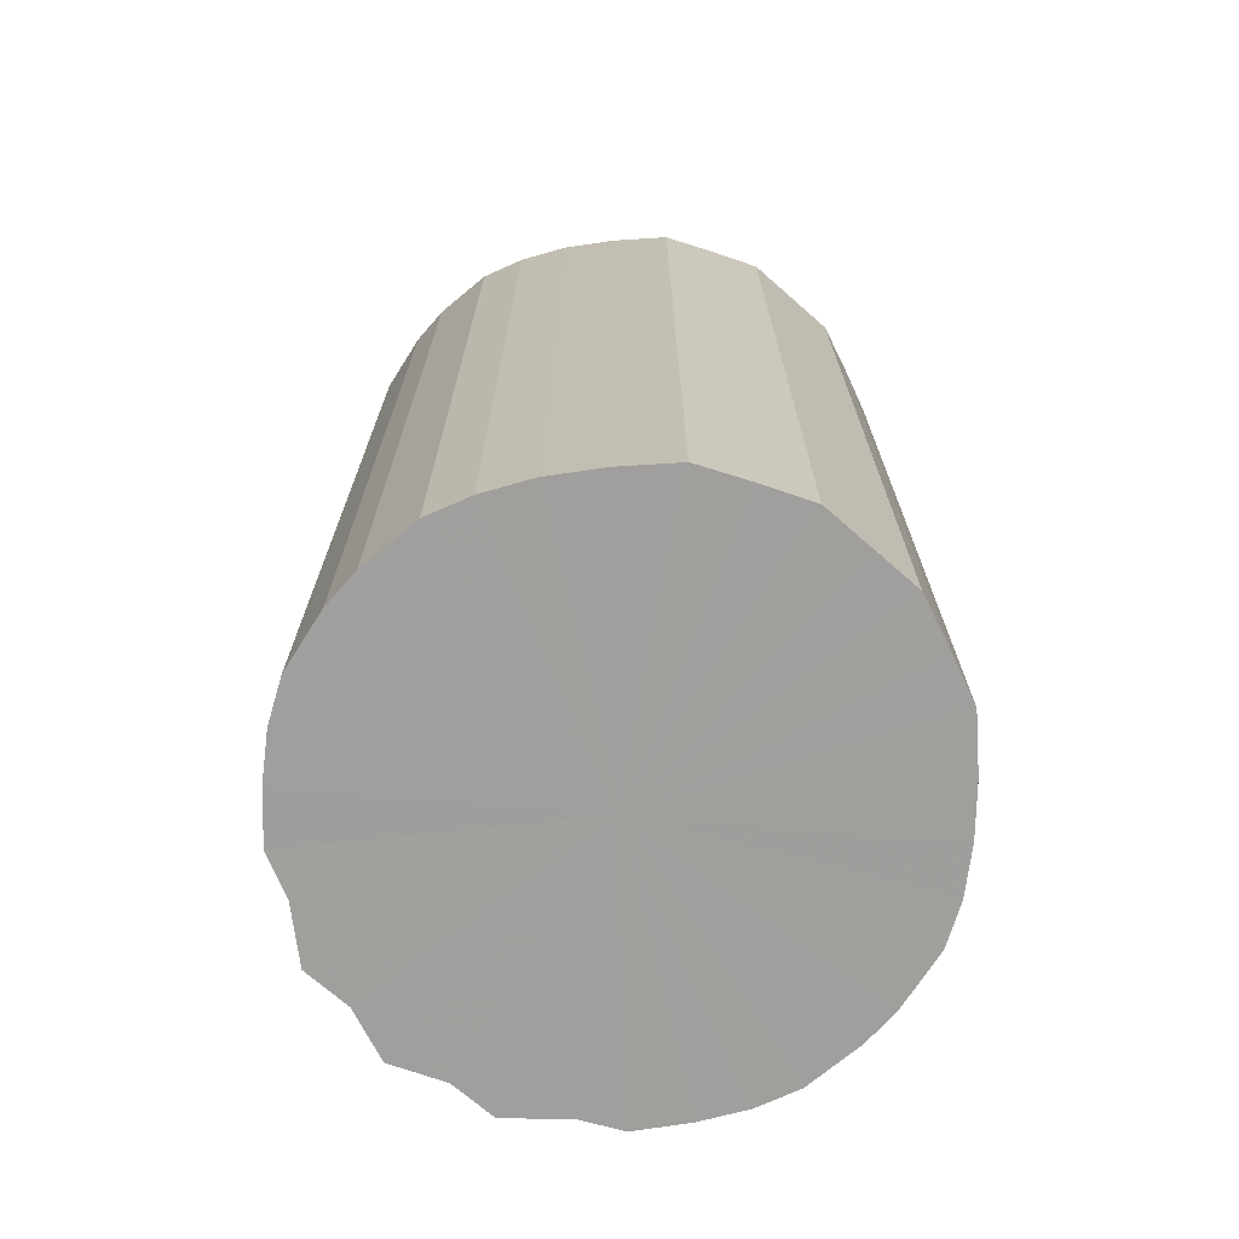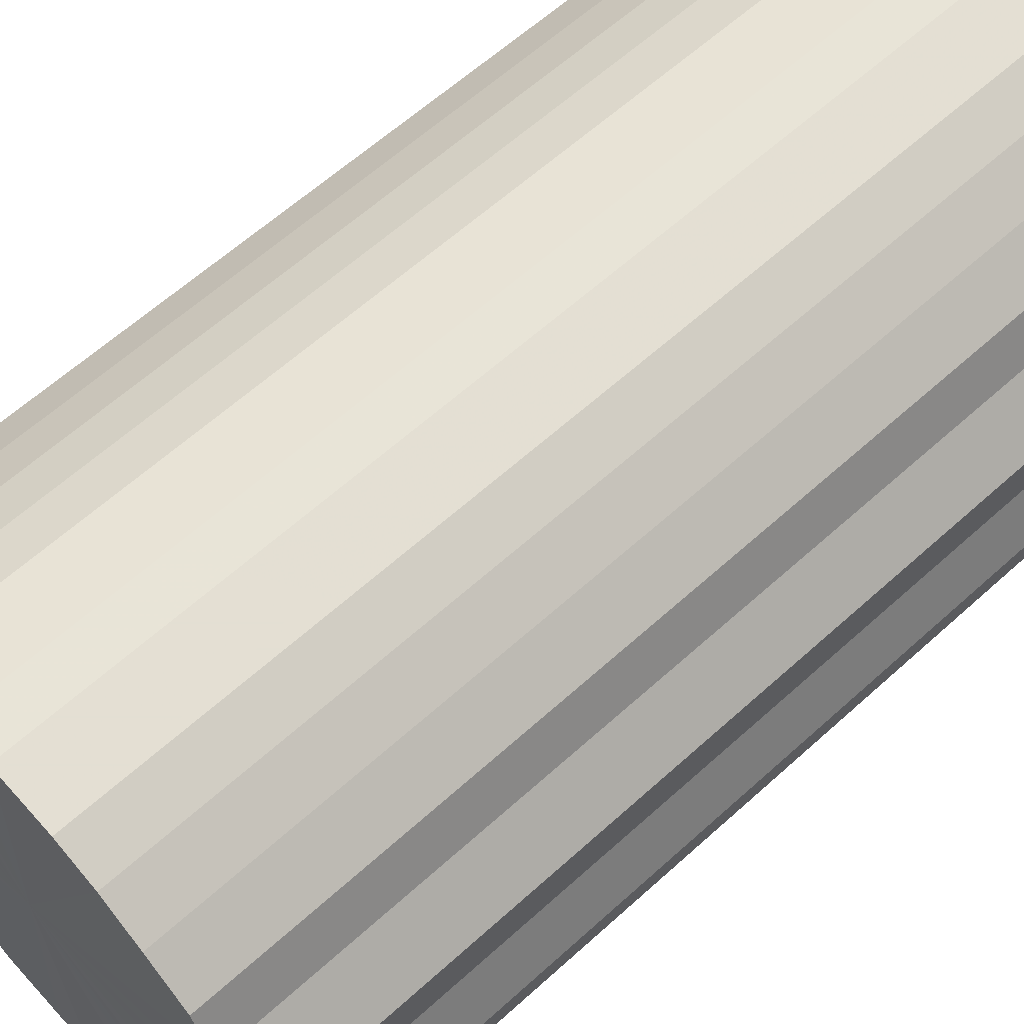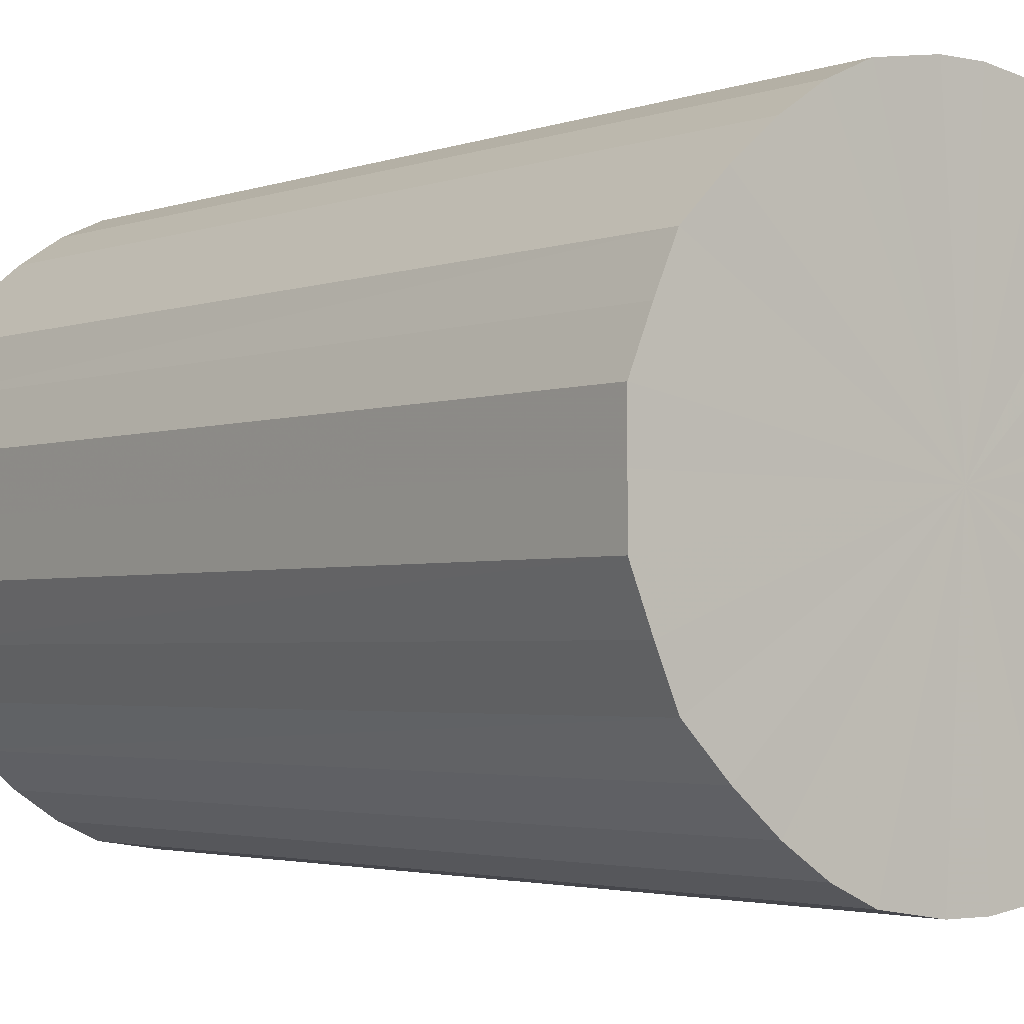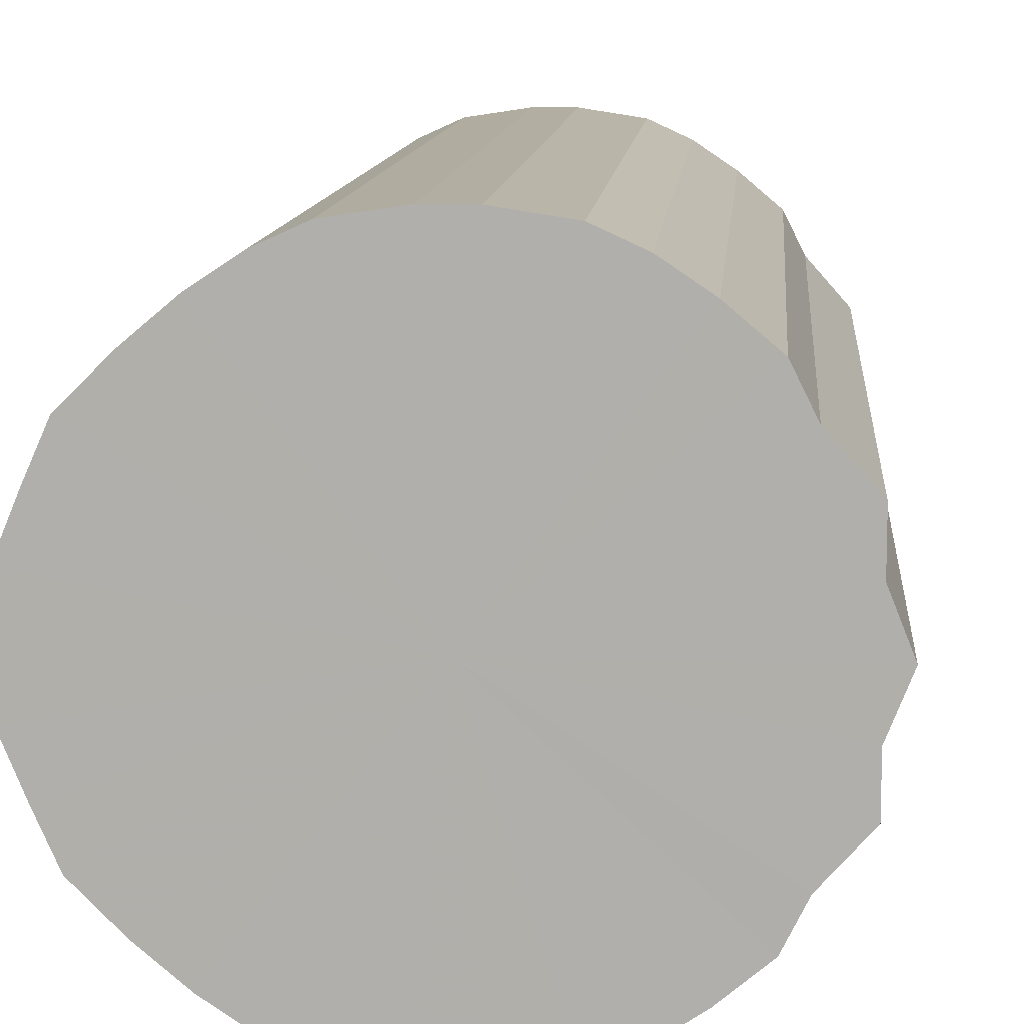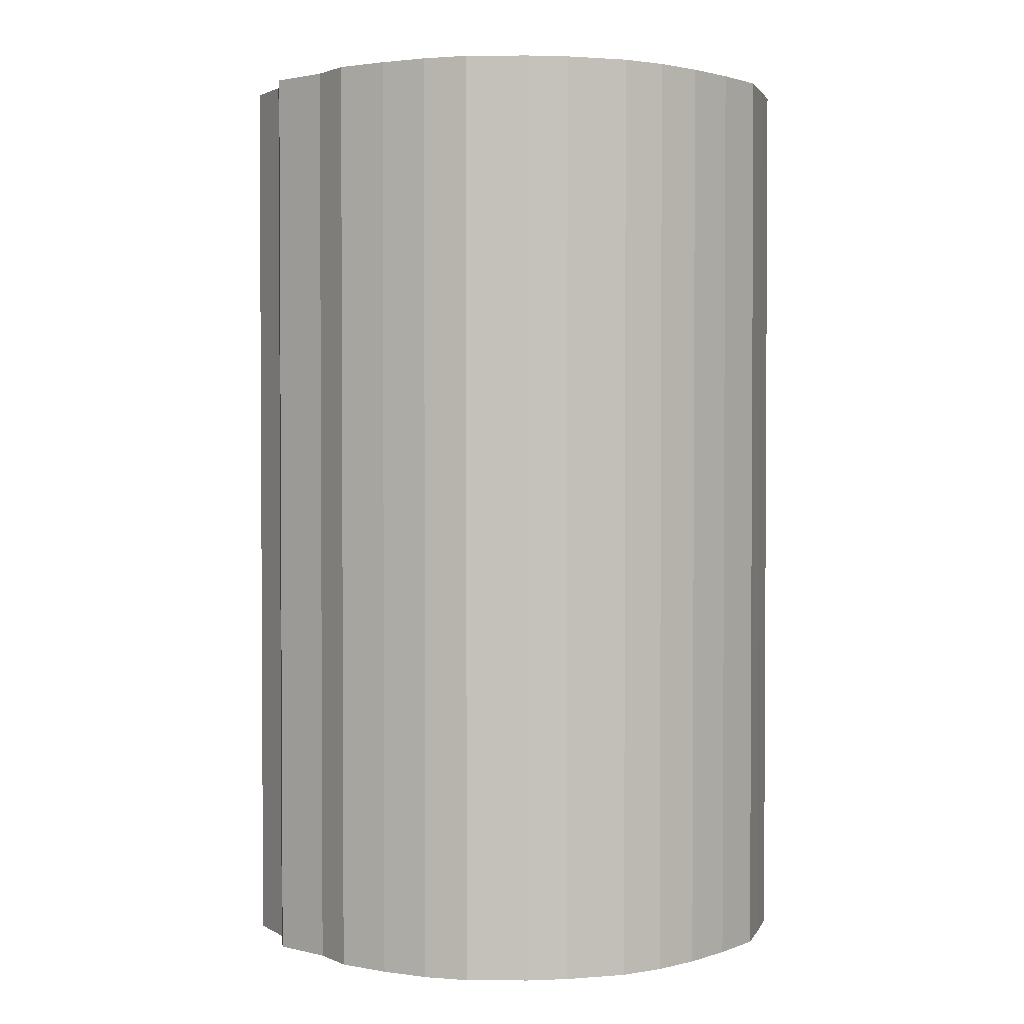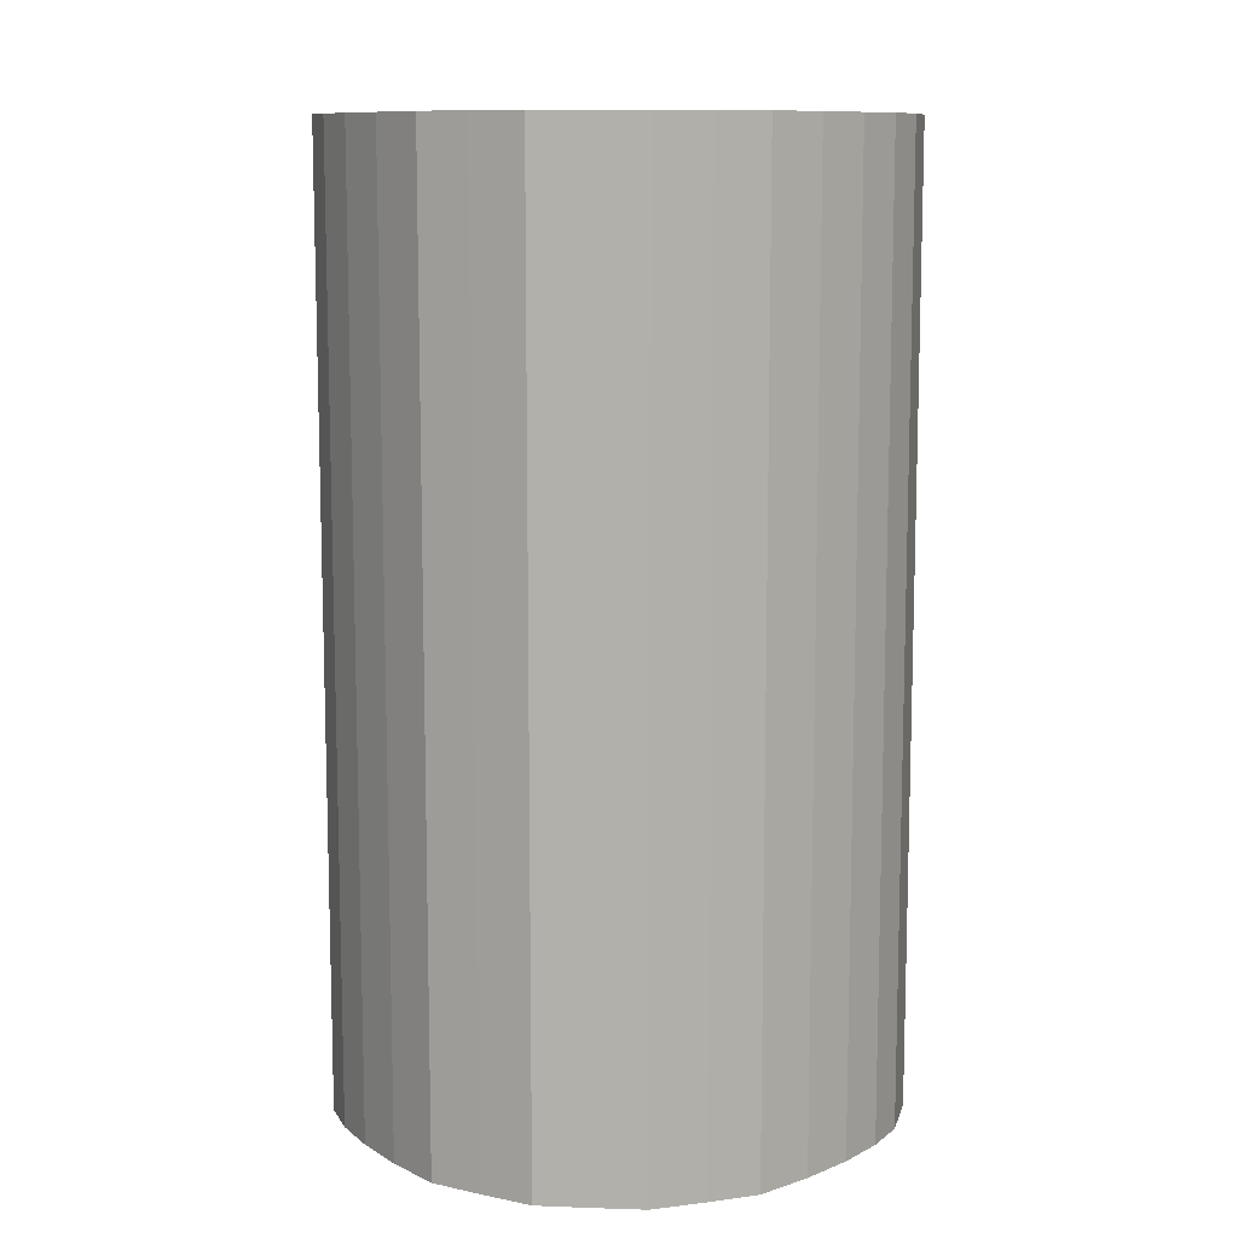
<metadata>
{"format":"obj","ext":"obj","renderer":"f3d","projection":"perspective","resolution":1024,"background":"white","views":[{"elev":-71.3,"azim":48.8,"up":"+Y"},{"elev":61.3,"azim":-132.8,"up":"+Z"},{"elev":-2.7,"azim":141.6,"up":"+Z"},{"elev":10.9,"azim":-175.3,"up":"+Z"},{"elev":2.0,"azim":-7.5,"up":"+Y"},{"elev":10.5,"azim":95.0,"up":"+Y"}]}
</metadata>
<code>
o 27009
v 2250 1884 23.79
v 2250 1884 23.76
v 2250 1885 23.79
v 2250 1884 23.74
v 2250 1885 23.76
v 2250 1884 23.81
v 2250 1885 23.81
v 2250 1884 23.71
v 2250 1885 23.74
v 2250 1884 23.84
v 2250 1885 23.84
v 2250 1884 23.69
v 2250 1885 23.71
v 2250 1884 23.86
v 2250 1885 23.86
v 2250 1884 23.68
v 2250 1885 23.69
v 2250 1884 23.88
v 2250 1885 23.88
v 2250 1884 23.66
v 2250 1885 23.68
v 2250 1884 23.9
v 2250 1885 23.9
v 2249 1884 23.66
v 2250 1885 23.66
v 2250 1884 23.91
v 2250 1885 23.91
v 2249 1884 23.65
v 2249 1885 23.66
v 2249 1884 23.92
v 2249 1885 23.92
v 2249 1884 23.65
v 2249 1885 23.65
v 2249 1884 23.92
v 2249 1885 23.92
v 2249 1884 23.66
v 2249 1885 23.65
v 2249 1884 23.92
v 2249 1885 23.92
v 2249 1884 23.66
v 2249 1885 23.66
v 2249 1884 23.92
v 2249 1885 23.92
v 2249 1884 23.68
v 2249 1885 23.66
v 2249 1884 23.91
v 2249 1885 23.91
v 2249 1884 23.69
v 2249 1885 23.68
v 2249 1884 23.9
v 2249 1885 23.9
v 2249 1884 23.71
v 2249 1885 23.69
v 2249 1884 23.88
v 2249 1885 23.88
v 2249 1884 23.74
v 2249 1885 23.71
v 2249 1884 23.86
v 2249 1885 23.86
v 2249 1884 23.76
v 2249 1885 23.74
v 2249 1884 23.84
v 2249 1885 23.84
v 2249 1884 23.79
v 2249 1885 23.76
v 2249 1884 23.81
v 2249 1885 23.81
v 2249 1885 23.79
v 2250 1885 23.79
v 2250 1884 23.76
v 2250 1885 23.76
v 2250 1884 23.74
v 2250 1885 23.74
v 2250 1885 23.81
v 2250 1884 23.79
v 2250 1885 23.84
v 2250 1884 23.81
v 2250 1884 23.71
v 2250 1885 23.71
v 2250 1885 23.86
v 2250 1884 23.84
v 2250 1885 23.88
v 2250 1884 23.86
v 2250 1884 23.69
v 2250 1885 23.69
v 2250 1885 23.9
v 2250 1884 23.88
v 2250 1885 23.91
v 2250 1884 23.9
v 2250 1884 23.68
v 2250 1885 23.68
v 2249 1885 23.92
v 2250 1884 23.91
v 2249 1885 23.92
v 2249 1884 23.92
v 2250 1884 23.66
v 2250 1885 23.66
v 2249 1885 23.92
v 2249 1884 23.92
v 2249 1885 23.92
v 2249 1884 23.92
v 2249 1884 23.66
v 2249 1885 23.66
v 2249 1885 23.91
v 2249 1884 23.92
v 2249 1885 23.9
v 2249 1884 23.91
v 2249 1884 23.65
v 2249 1885 23.65
v 2249 1885 23.88
v 2249 1884 23.9
v 2249 1885 23.86
v 2249 1884 23.88
v 2249 1884 23.65
v 2249 1885 23.65
v 2249 1885 23.84
v 2249 1884 23.86
v 2249 1885 23.81
v 2249 1884 23.84
v 2249 1884 23.66
v 2249 1885 23.66
v 2249 1885 23.79
v 2249 1884 23.81
v 2249 1885 23.76
v 2249 1884 23.79
v 2249 1884 23.66
v 2249 1885 23.66
v 2249 1885 23.74
v 2249 1884 23.76
v 2249 1885 23.71
v 2249 1884 23.74
v 2249 1884 23.68
v 2249 1885 23.68
v 2249 1885 23.69
v 2249 1884 23.71
v 2249 1884 23.69
v 2249 1884 23.79
v 2250 1884 23.76
v 2250 1884 23.79
v 2250 1884 23.74
v 2250 1884 23.81
v 2250 1884 23.71
v 2250 1884 23.84
v 2250 1884 23.69
v 2250 1884 23.86
v 2250 1884 23.68
v 2250 1884 23.88
v 2250 1884 23.66
v 2250 1884 23.9
v 2249 1884 23.66
v 2250 1884 23.91
v 2249 1884 23.65
v 2249 1884 23.92
v 2249 1884 23.65
v 2249 1884 23.92
v 2249 1884 23.66
v 2249 1884 23.92
v 2249 1884 23.66
v 2249 1884 23.92
v 2249 1884 23.68
v 2249 1884 23.91
v 2249 1884 23.69
v 2249 1884 23.9
v 2249 1884 23.71
v 2249 1884 23.88
v 2249 1884 23.74
v 2249 1884 23.86
v 2249 1884 23.76
v 2249 1884 23.84
v 2249 1884 23.79
v 2249 1884 23.81
v 2249 1885 23.79
v 2250 1885 23.79
v 2250 1885 23.76
v 2250 1885 23.81
v 2250 1885 23.74
v 2250 1885 23.84
v 2250 1885 23.71
v 2250 1885 23.86
v 2250 1885 23.69
v 2250 1885 23.88
v 2250 1885 23.68
v 2250 1885 23.9
v 2250 1885 23.66
v 2250 1885 23.91
v 2249 1885 23.66
v 2249 1885 23.92
v 2249 1885 23.65
v 2249 1885 23.92
v 2249 1885 23.65
v 2249 1885 23.92
v 2249 1885 23.66
v 2249 1885 23.92
v 2249 1885 23.66
v 2249 1885 23.91
v 2249 1885 23.68
v 2249 1885 23.9
v 2249 1885 23.69
v 2249 1885 23.88
v 2249 1885 23.71
v 2249 1885 23.86
v 2249 1885 23.74
v 2249 1885 23.84
v 2249 1885 23.76
v 2249 1885 23.81
v 2249 1885 23.79
f 1 2 3
f 2 4 5
f 6 1 7
f 4 8 9
f 10 6 11
f 8 12 13
f 14 10 15
f 12 16 17
f 18 14 19
f 16 20 21
f 22 18 23
f 20 24 25
f 26 22 27
f 24 28 29
f 30 26 31
f 28 32 33
f 34 30 35
f 32 36 37
f 38 34 39
f 36 40 41
f 42 38 43
f 40 44 45
f 46 42 47
f 44 48 49
f 50 46 51
f 48 52 53
f 54 50 55
f 52 56 57
f 58 54 59
f 56 60 61
f 62 58 63
f 60 64 65
f 66 62 67
f 64 66 68
f 69 70 71
f 71 72 73
f 74 75 69
f 76 77 74
f 73 78 79
f 80 81 76
f 82 83 80
f 79 84 85
f 86 87 82
f 88 89 86
f 85 90 91
f 92 93 88
f 94 95 92
f 91 96 97
f 98 99 94
f 100 101 98
f 97 102 103
f 104 105 100
f 106 107 104
f 103 108 109
f 110 111 106
f 112 113 110
f 109 114 115
f 116 117 112
f 118 119 116
f 115 120 121
f 122 123 118
f 124 125 122
f 121 126 127
f 128 129 124
f 130 131 128
f 127 132 133
f 134 135 130
f 133 136 134
f 137 138 139
f 137 140 138
f 137 139 141
f 137 142 140
f 137 141 143
f 137 144 142
f 137 143 145
f 137 146 144
f 137 145 147
f 137 148 146
f 137 147 149
f 137 150 148
f 137 149 151
f 137 152 150
f 137 151 153
f 137 154 152
f 137 153 155
f 137 156 154
f 137 155 157
f 137 158 156
f 137 157 159
f 137 160 158
f 137 159 161
f 137 162 160
f 137 161 163
f 137 164 162
f 137 163 165
f 137 166 164
f 137 165 167
f 137 168 166
f 137 167 169
f 137 170 168
f 137 169 171
f 137 171 170
f 172 173 174
f 172 175 173
f 172 174 176
f 172 177 175
f 172 176 178
f 172 179 177
f 172 178 180
f 172 181 179
f 172 180 182
f 172 183 181
f 172 182 184
f 172 185 183
f 172 184 186
f 172 187 185
f 172 186 188
f 172 189 187
f 172 188 190
f 172 191 189
f 172 190 192
f 172 193 191
f 172 192 194
f 172 195 193
f 172 194 196
f 172 197 195
f 172 196 198
f 172 199 197
f 172 198 200
f 172 201 199
f 172 200 202
f 172 203 201
f 172 202 204
f 172 205 203
f 172 204 206
f 172 206 205

</code>
